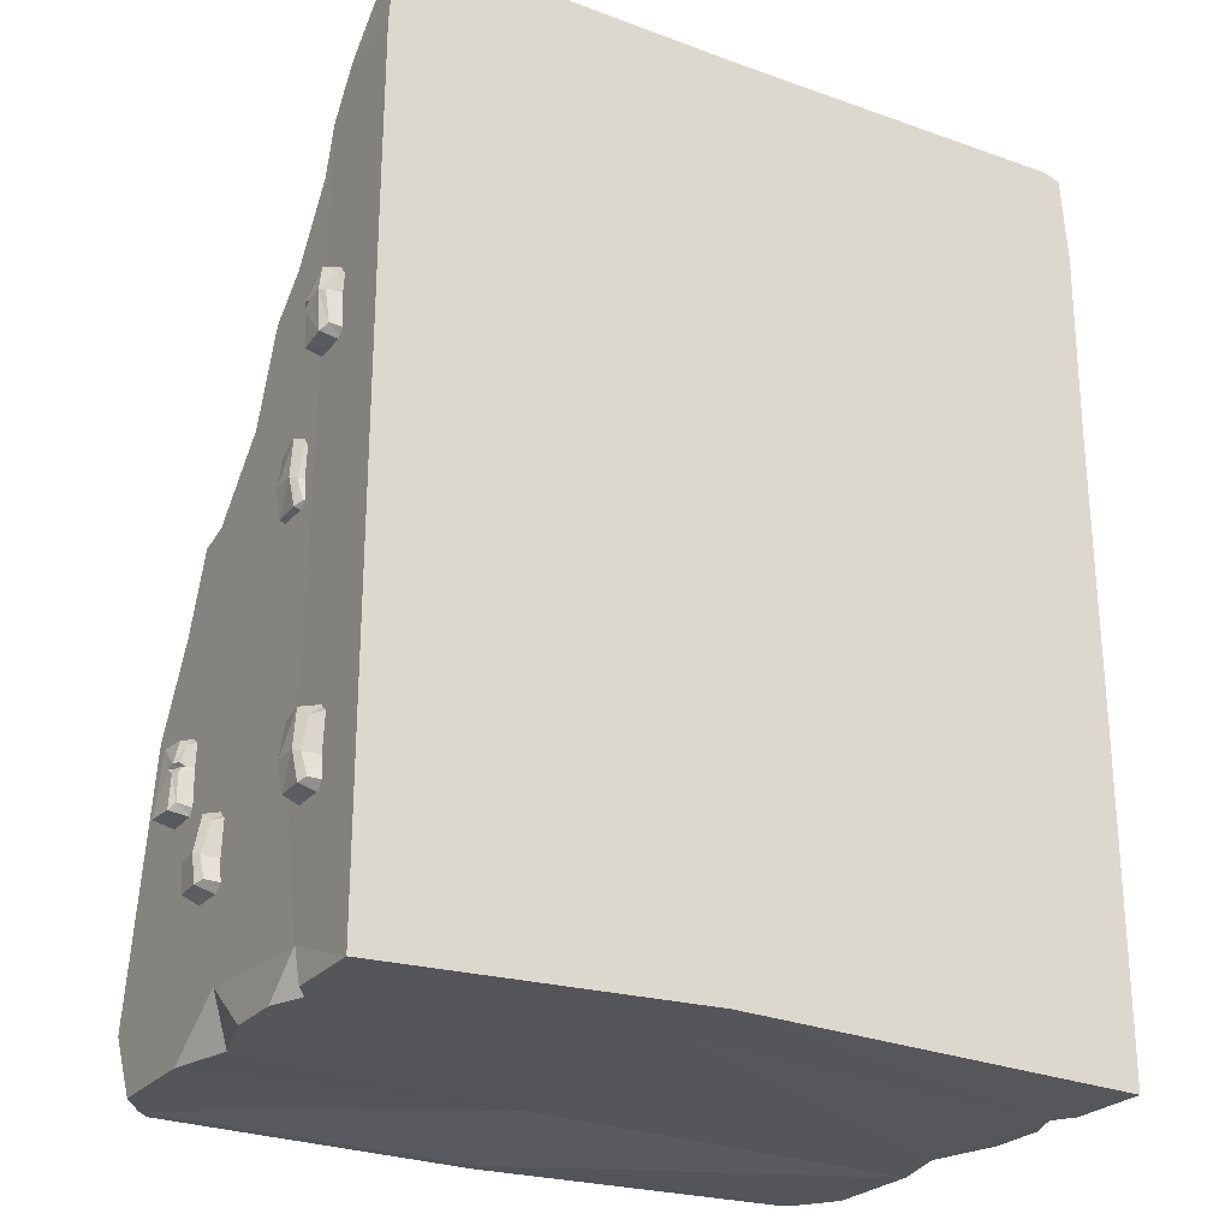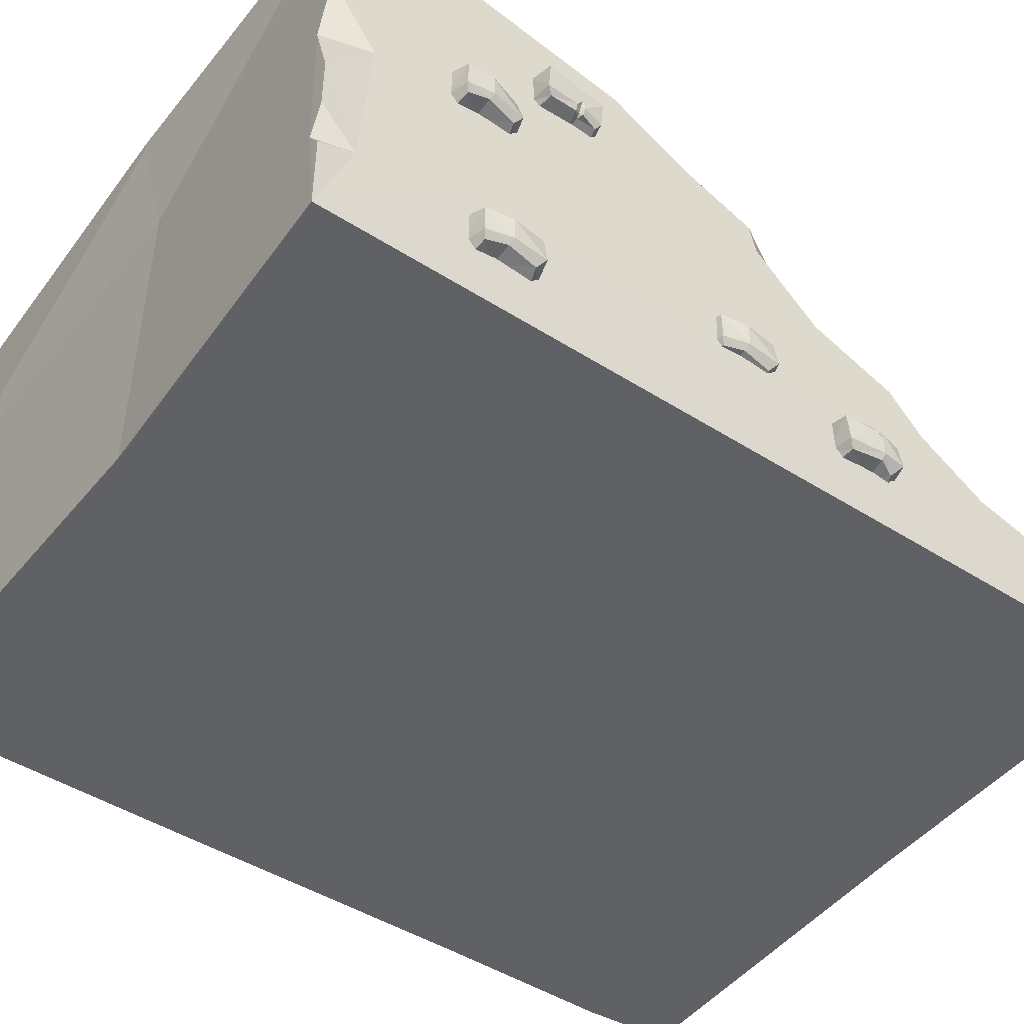
<metadata>
{"format":"obj","ext":"obj","renderer":"f3d","projection":"perspective","resolution":1024,"background":"white","views":[{"elev":-25.4,"azim":-30.2,"up":"+Z"},{"elev":-46.8,"azim":-125.8,"up":"+Y"}]}
</metadata>
<code>
v 2.501 0 383.3
v 15.62 198 148.6
v 148.2 198 -2.417
v 0.7347 197.9 26.1
v 136.9 0 4.845
v 0 0 0
v 0.7347 177 132.9
v 0.7347 156.5 168
v 0.7347 143.5 199.9
v 0.7347 130.3 202.7
v 0.7347 108.3 20.22
v 0.7347 102 230.5
v 0.7347 87.43 267.5
v 0.7347 70.02 282
v 0 58.2 0
v 0.7347 50.39 310.5
v 0.7347 44.8 330.2
v 1.12 31.4 350.8
v 10.48 25.44 385
v 14.59 43.03 359.2
v 20.58 53.87 342.4
v 18.48 71.8 315.7
v 13.9 91.34 290.2
v 12.81 102.1 270.4
v 14.15 121.4 244.5
v 13.34 139.2 224
v 14.05 151.5 206.6
v 18.17 178.8 177.9
v 0.1575 0 347.2
v 7.557 197.5 99.52
v 0 0 267
v 0.7347 139.6 0
v 136.9 143.3 4.845
v 14.43 180.7 150.3
v 13.09 155.4 179.9
v 13.71 139.8 205.2
v 12.86 126.8 222.8
v 10.37 106.5 245.7
v 12.75 91.96 270.8
v 14.68 75.37 292.3
v 18.33 56.99 316.7
v 16.74 42.25 342.2
v 10.83 29.71 360.6
v 8.966 0 385.7
v 0 0 133.5
v 10.72 198 0
v 0.7347 183.5 0
v 0 82.56 0
v 8.359 111.6 0
v 0 34.54 0
v 0.7347 41.3 15.57
v 5.859 43.48 0
v 304.5 0 383.3
v 291.3 198 148.7
v 306.1 197.9 26.1
v 307.1 0 0
v 306.1 177 134
v 306.1 156.5 172.9
v 306.1 143.5 206.4
v 306.1 130.3 209.2
v 306.1 108.3 20.22
v 306.1 102 232.8
v 306.1 87.43 266.3
v 306.1 70.02 279
v 307.1 58.2 0
v 306.1 50.39 309.3
v 306.1 44.8 330.4
v 306.9 31.4 362.7
v 296.8 25.44 385.1
v 295 43.03 359.4
v 290.6 53.87 342.7
v 290.6 71.8 315.1
v 291.9 91.34 289.7
v 293 102.1 270.6
v 297 121.4 246.6
v 297.3 139.2 225
v 294.8 151.5 207.3
v 295.9 178.8 178.8
v 307.1 0 347.3
v 299.5 197.5 99.52
v 306.5 0 267
v 306.1 139.6 0
v 293.5 180.7 150.8
v 296.8 155.4 182.3
v 296.2 139.8 206
v 298.4 126.8 223.9
v 297.5 106.5 246.7
v 292.5 91.96 270.6
v 292.1 75.37 291.3
v 291.4 56.99 316.1
v 293.9 42.25 342.5
v 297.8 29.71 360.7
v 298 0 385.7
v 134.7 198.2 153.8
v 143.1 181.6 153
v 122.5 170.5 183
v 129.9 156.5 183.3
v 145.4 153.7 206.2
v 147.6 140.9 205.5
v 177.3 139.6 225.4
v 178.3 126.4 224.8
v 143 122.3 245.2
v 146.4 104.3 247
v 163.9 102.4 264.9
v 163.4 92.72 266.4
v 142.6 92.06 291.3
v 148.5 76.59 295.4
v 118.7 72.68 314.3
v 120.1 57.74 316.3
v 139.6 54.23 341.5
v 148.9 42.27 343.3
v 168.4 43.03 357.8
v 168.2 29.71 359.5
v 147.5 13.38 384.6
v 147 0 384.4
v 307.1 0 133.5
v 296.3 198 0
v 306.1 183.5 0
v 307.1 82.56 0
v 298.7 111.6 0
v 307.1 34.54 0
v 306.1 41.3 15.57
v 301.2 43.48 0
v 306.1 42.31 272.9
v 306.1 50.32 156.4
v 306.1 48.6 40.38
v 136.9 34.16 4.845
v 0.7347 51.67 63.63
v 0.7347 47.01 152.4
v 0.7347 44.62 275
v -2.386 28.12 256.5
v -4.461 28.12 235.7
v -2.978 46.69 258.4
v -4.606 46.24 235.7
v -4.546 44.27 260.3
v -6.197 43.86 233
v -6.07 32.56 260.5
v -6.721 31.09 233.3
v -6.077 45.97 247.7
v -7.396 43.13 247.3
v -7.396 32.26 250.2
v -5.73 29.47 249.6
v -6.054 45.97 251.1
v -7.391 43.13 251.2
v -5.038 44.6 249.9
v -6.358 41.76 249.8
v -3.344 45.97 250.1
v -7.396 39.15 250.2
v 5.038 48.29 259.6
v 4.013 47.65 234
v 4.182 26.61 259.2
v 4.013 26.61 234.6
v 4.013 45.02 231.5
v 5.269 45.4 262
v 4.013 30.46 231.4
v 4.57 30.75 262.4
v 4.013 28.19 250
v 4.079 47.34 249.5
v 0.5676 71.84 180.2
v 0.3837 71.19 201.6
v 0.04388 53.07 179
v -0.2853 53.07 200.8
v -1.561 69.02 203.4
v -1.419 69.27 178
v -3.1 56.71 203.8
v -2.046 55.86 177.5
v -3.876 57.21 189.1
v -3.876 68.09 189.1
v -1.627 70.92 189.5
v -1.821 54.43 188
v 10.94 72.48 188
v 7.239 72.8 203.8
v 7.239 70.5 175.2
v 10.94 73.45 177.7
v 7.239 55.58 174.8
v 7.239 51.36 178.1
v 7.239 52.96 187.5
v 7.239 51.36 203.2
v 7.239 70.11 206.4
v 7.239 55.28 206.5
v -3.994 45.27 67.8
v -4.178 44.62 89.22
v -4.517 26.5 66.61
v -4.846 26.5 88.34
v -6.121 42.45 90.97
v -5.981 42.7 65.54
v -7.661 30.14 91.41
v -6.607 29.29 65.05
v -8.437 30.64 76.66
v -8.437 41.52 76.66
v -6.189 44.35 77.11
v -6.383 27.86 75.55
v 2.678 45.91 75.54
v 2.678 46.23 91.35
v 2.678 43.93 62.74
v 2.678 46.88 65.24
v 2.678 29.01 62.4
v 2.678 24.79 65.71
v 2.678 26.4 75.06
v 2.678 24.79 90.76
v 2.678 43.54 93.95
v 2.678 28.71 94.03
v -4.281 128 59.04
v -0.4539 127.4 80.46
v -5.03 109.2 57.85
v -3.513 109.2 79.58
v -2.352 125.2 82.21
v -6.517 125.4 56.78
v -5.559 112.9 82.65
v -7.202 112 56.3
v -8.118 113.4 67.91
v -7.48 124.3 67.91
v -4.944 127.1 68.35
v -6.286 110.6 66.79
v 3.505 128.6 66.79
v 6.647 129 82.59
v 1.957 126.7 53.99
v 2.103 129.6 56.48
v 1.892 111.7 53.65
v 2.058 107.5 56.96
v 2.594 109.1 66.3
v 3.884 107.5 82
v 6.681 126.3 85.19
v 4.596 111.4 85.27
v -2.344 158.4 117.2
v -5.674 158.4 96.44
v -2.798 140 119.2
v -5.246 140.4 96.38
v -4.495 142.4 121.1
v -7.429 142.8 93.68
v -5.922 154 121.2
v -8.302 155.4 94.05
v -5.065 140.7 108.4
v -6.47 143.5 108
v -6.789 154.3 110.9
v -5.24 157 110.3
v -5.06 140.7 111.8
v -6.445 143.5 111.9
v -4.029 142 110.6
v -5.432 144.9 110.5
v -2.386 140.7 110.8
v -6.552 147.4 110.9
v 4.338 138.4 120.3
v 2.526 139 94.71
v 3.634 159.8 119.9
v 1.971 159.8 95.3
v 1.932 141.6 92.16
v 4.318 141.3 122.8
v 1.443 156 92.08
v 3.912 155.7 123.1
v 3.813 158.3 110.7
v 4.46 139.3 110.2
v 307.5 28.12 256.2
v 309.8 28.12 235.6
v 306.6 46.69 257.3
v 309.6 46.24 235.5
v 308.2 44.27 259.3
v 311.2 43.86 232.9
v 310.4 32.56 260
v 311.8 31.09 233.2
v 309.6 45.97 247.1
v 311 43.13 246.8
v 311.5 32.26 249.9
v 310.3 29.47 249.3
v 309.3 45.97 250.3
v 310.7 43.13 250.5
v 308.6 44.6 249.2
v 310 41.76 249.2
v 307 45.97 249.3
v 311 39.15 249.7
v 299.9 48.29 258.2
v 302.5 47.65 233.8
v 302.3 26.61 258.8
v 302.9 26.61 234.5
v 302.7 45.02 231.3
v 300.2 45.4 260.7
v 303 30.46 231.3
v 301.9 30.75 261.9
v 302.2 28.19 249.8
v 300.7 47.34 248.6
v 308.9 96.96 160.7
v 308.9 96.31 182.5
v 309.3 78.19 159.5
v 308.8 78.19 181.2
v 310.3 94.14 184.1
v 310.6 94.39 158.4
v 311.1 81.83 184.3
v 311.1 80.98 157.9
v 312.5 82.33 169.5
v 312.7 93.21 169.6
v 310.8 96.05 170.1
v 310.8 79.55 168.4
v 303.3 97.6 168.5
v 302.9 97.92 184.6
v 303.2 95.62 155.6
v 303.2 98.57 158.1
v 303.2 80.7 155.3
v 303.2 76.49 158.6
v 303.1 78.09 167.9
v 302.2 76.49 183.6
v 302.5 95.24 187
v 302.1 80.41 186.9
v 310.3 45.27 67.8
v 310.5 44.62 89.22
v 310.8 26.5 66.61
v 311.1 26.5 88.34
v 312.1 42.45 90.97
v 312 42.7 65.54
v 313.5 30.14 91.41
v 312.6 29.29 65.05
v 314.1 30.64 76.66
v 314.1 41.52 76.66
v 312.2 44.35 77.11
v 312.4 27.86 75.55
v 304.7 45.91 75.54
v 304.7 46.23 91.35
v 304.7 43.93 62.74
v 304.7 46.88 65.24
v 304.7 29.01 62.4
v 304.7 24.79 65.71
v 304.7 26.4 75.06
v 304.7 24.79 90.76
v 304.7 43.54 93.95
v 304.7 28.71 94.03
v 307.9 128 59.04
v 307.8 127.4 80.46
v 308.3 109.2 57.85
v 308.6 109.2 79.58
v 309.4 125.2 82.21
v 309.6 125.4 56.78
v 310.9 112.9 82.65
v 310.1 112 56.3
v 311.6 113.4 67.91
v 311.6 124.3 67.91
v 309.7 127.1 68.35
v 309.9 110.6 66.79
v 302.2 128.6 66.79
v 301.9 129 82.59
v 302.2 126.7 53.99
v 302.2 129.6 56.48
v 302.2 111.7 53.65
v 302.2 107.5 56.96
v 302.2 109.1 66.3
v 302.2 107.5 82
v 301.9 126.3 85.19
v 302.2 111.4 85.27
v 305.7 158.4 118.3
v 308 158.4 96.81
v 306.8 140 120.3
v 308.2 140.4 96.75
v 308 142.4 122.3
v 309.6 142.8 94.05
v 308.9 154 122.6
v 309.9 155.4 94.42
v 309.2 140.7 108.9
v 310.3 143.5 108.5
v 310.1 154.3 111.6
v 308.7 157 110.9
v 309.1 140.7 112.4
v 310.2 143.5 112.5
v 308.2 142 111.2
v 309.3 144.9 111.1
v 306.8 140.7 111.4
v 310.2 147.4 111.5
v 300.4 138.4 121.5
v 301 139 95.08
v 300.2 159.8 121.3
v 300.9 159.8 95.66
v 301 141.6 92.53
v 300.2 141.3 124.2
v 300.9 156 92.45
v 300.1 155.7 124.8
v 300.5 158.3 111.4
v 300.7 139.3 110.8
v 122.5 185.6 175.4
v 23.5 184.3 170.3
v 143.1 187.1 153
v 19.76 186.2 150.3
v 288.9 184.3 171.2
v 286.5 186.2 150.8
v 145.4 159.2 200.9
v 19.39 157 201.3
v 129.9 162 183.3
v 18.43 160.9 179.9
v 287.8 157 202
v 289.8 160.9 182.3
v 177.3 145.1 220.1
v 18.68 144.7 218.7
v 147.6 146.4 205.5
v 19.05 145.3 205.2
v 290.3 144.7 219.7
v 289.2 145.3 206
v 143 127.8 239.9
v 19.49 126.9 239.2
v 178.3 131.9 224.8
v 18.2 132.3 222.8
v 290 126.9 241.3
v 291.4 132.3 223.9
v 163.9 107.9 259.6
v 18.15 107.6 265.1
v 146.4 109.8 247
v 15.71 112 245.7
v 286 107.6 265.3
v 290.5 112 246.7
v 142.6 97.56 286
v 19.24 96.83 284.9
v 163.4 98.21 266.4
v 18.09 97.45 270.8
v 284.8 96.83 284.4
v 285.4 97.45 270.6
v 118.7 78.17 309
v 23.82 77.29 310.4
v 148.5 82.08 295.4
v 20.02 80.86 292.3
v 283.6 77.29 309.8
v 285.1 80.86 291.3
v 139.6 59.72 336.2
v 25.91 59.36 337.1
v 120.1 63.23 316.3
v 23.67 62.48 316.7
v 283.6 59.36 337.4
v 284.4 62.48 316.1
v 168.4 48.52 352.5
v 19.93 48.52 353.9
v 148.9 47.76 343.3
v 22.08 47.74 342.2
v 288 48.52 354.1
v 286.9 47.74 342.5
v 15.82 30.93 385
v 147.5 32.87 384.6
v 168.2 35.2 359.5
v 16.17 35.2 360.6
v 289.8 30.93 385.1
v 290.8 35.2 360.7
v 12.84 203 99.52
v 148.2 203.5 -2.417
v 20.9 203.5 141.1
v 134.7 203.7 146.2
v 16 203.5 0
v 6.018 203.4 26.1
v 283.9 203.5 141.1
v 292.1 203 99.52
v 298.7 203.4 26.1
v 288.8 203.5 0
f 2 7 34
f 28 8 35
f 27 9 36
f 26 10 37
f 25 12 38
f 24 13 39
f 23 14 40
f 22 16 41
f 21 17 42
f 20 18 43
f 47 4 46
f 43 18 19
f 19 1 44
f 42 17 20
f 41 16 21
f 40 14 22
f 39 13 23
f 38 12 24
f 37 10 25
f 36 9 26
f 35 8 27
f 34 7 28
f 29 1 18
f 18 1 19
f 20 17 18
f 17 21 16
f 16 22 14
f 14 23 13
f 13 24 12
f 12 25 10
f 10 26 9
f 9 27 8
f 8 28 7
f 7 2 30
f 17 16 130
f 130 16 14
f 10 128 129
f 11 32 49
f 95 94 34
f 34 94 2
f 376 375 378
f 378 375 377
f 97 96 35
f 35 96 28
f 381 383 382
f 382 383 384
f 99 98 36
f 36 98 27
f 387 389 388
f 388 389 390
f 101 100 37
f 37 100 26
f 394 393 396
f 396 393 395
f 38 103 25
f 25 103 102
f 399 401 400
f 400 401 402
f 39 105 24
f 24 105 104
f 406 405 408
f 408 405 407
f 107 106 40
f 40 106 23
f 412 411 414
f 414 411 413
f 109 108 41
f 41 108 22
f 417 419 418
f 418 419 420
f 111 110 42
f 42 110 21
f 423 425 424
f 424 425 426
f 43 113 20
f 20 113 112
f 429 430 432
f 432 430 431
f 44 115 19
f 19 115 114
f 436 435 438
f 438 435 437
f 14 129 130
f 13 12 129
f 17 31 29
f 17 29 18
f 10 9 128
f 9 8 128
f 12 10 129
f 14 13 129
f 439 440 436
f 436 440 435
f 7 30 4
f 8 7 32
f 32 7 47
f 7 4 47
f 3 33 46
f 32 47 33
f 47 46 33
f 8 32 11
f 6 50 52
f 48 11 49
f 51 15 52
f 50 51 52
f 11 48 51
f 51 48 15
f 51 50 6
f 8 11 128
f 128 11 51
f 15 48 52
f 52 48 49
f 33 49 32
f 33 127 49
f 49 127 52
f 5 6 52
f 54 83 57
f 78 84 58
f 77 85 59
f 76 86 60
f 75 87 62
f 74 88 63
f 73 89 64
f 72 90 66
f 71 91 67
f 70 92 68
f 118 117 55
f 92 69 68
f 69 93 53
f 91 70 67
f 90 71 66
f 89 72 64
f 88 73 63
f 87 74 62
f 86 75 60
f 85 76 59
f 84 77 58
f 83 78 57
f 79 68 53
f 53 68 69
f 70 68 67
f 67 66 71
f 66 64 72
f 64 63 73
f 63 62 74
f 62 60 75
f 60 59 76
f 59 58 77
f 58 57 78
f 57 80 54
f 67 124 66
f 66 124 64
f 60 125 126
f 61 120 82
f 94 95 54
f 54 95 83
f 375 379 377
f 377 379 380
f 96 97 78
f 78 97 84
f 383 381 386
f 386 381 385
f 98 99 77
f 77 99 85
f 389 387 392
f 392 387 391
f 100 101 76
f 76 101 86
f 393 397 395
f 395 397 398
f 102 103 75
f 75 103 87
f 401 399 404
f 404 399 403
f 105 88 104
f 104 88 74
f 405 409 407
f 407 409 410
f 106 107 73
f 73 107 89
f 411 415 413
f 413 415 416
f 108 109 72
f 72 109 90
f 419 417 422
f 422 417 421
f 110 111 71
f 71 111 91
f 425 423 428
f 428 423 427
f 112 113 70
f 70 113 92
f 430 433 431
f 431 433 434
f 115 93 114
f 114 93 69
f 436 438 442
f 442 438 441
f 64 124 125
f 63 125 62
f 67 79 81
f 67 68 79
f 60 126 59
f 126 58 59
f 62 125 60
f 64 125 63
f 444 436 443
f 436 442 443
f 57 55 80
f 58 82 57
f 82 118 57
f 118 55 57
f 33 3 82
f 3 117 82
f 82 117 118
f 58 61 82
f 56 123 121
f 119 120 61
f 122 123 65
f 121 123 122
f 61 122 119
f 119 122 65
f 122 56 121
f 58 126 61
f 61 126 122
f 120 119 123
f 123 119 65
f 33 82 120
f 33 120 127
f 127 120 123
f 5 123 56
f 67 81 124
f 124 81 125
f 125 81 116
f 125 116 126
f 126 116 56
f 122 126 56
f 127 123 5
f 52 127 5
f 128 51 6
f 129 128 45
f 45 128 6
f 130 129 31
f 31 129 45
f 17 130 31
f 6 5 45
f 56 116 5
f 5 116 45
f 116 81 45
f 45 81 31
f 31 81 29
f 81 79 29
f 79 53 29
f 53 93 29
f 93 115 29
f 1 29 44
f 115 44 29
f 139 134 140
f 140 134 136
f 142 132 157
f 157 132 152
f 136 134 153
f 153 134 150
f 136 138 140
f 140 138 148
f 138 141 148
f 138 136 155
f 155 136 153
f 138 132 141
f 141 132 142
f 138 155 132
f 132 155 152
f 139 140 145
f 145 140 146
f 146 140 148
f 149 158 133
f 158 147 133
f 133 147 143
f 135 133 144
f 144 133 143
f 135 144 137
f 144 148 137
f 137 148 141
f 137 141 131
f 131 141 142
f 143 145 144
f 144 145 146
f 144 146 148
f 147 145 143
f 147 139 145
f 150 134 158
f 134 139 158
f 139 147 158
f 149 133 154
f 154 133 135
f 154 135 156
f 156 135 137
f 137 131 156
f 156 131 151
f 151 131 157
f 157 131 142
f 160 172 169
f 169 172 171
f 163 160 168
f 168 160 169
f 164 159 173
f 173 159 174
f 167 165 168
f 168 165 163
f 166 164 175
f 175 164 173
f 170 162 167
f 167 162 165
f 166 175 161
f 161 175 176
f 166 167 164
f 164 167 168
f 164 168 159
f 159 168 169
f 176 177 161
f 161 177 170
f 161 170 166
f 166 170 167
f 178 162 177
f 177 162 170
f 172 160 179
f 179 160 163
f 179 163 180
f 180 163 165
f 165 162 180
f 180 162 178
f 174 159 171
f 171 159 169
f 191 182 193
f 193 182 194
f 185 182 190
f 190 182 191
f 186 181 195
f 195 181 196
f 189 187 190
f 190 187 185
f 188 186 197
f 197 186 195
f 192 184 189
f 189 184 187
f 188 197 183
f 183 197 198
f 188 189 186
f 186 189 190
f 186 190 181
f 181 190 191
f 198 199 183
f 183 199 192
f 183 192 188
f 188 192 189
f 200 184 199
f 199 184 192
f 194 182 201
f 201 182 185
f 201 185 202
f 202 185 187
f 187 184 202
f 202 184 200
f 196 181 193
f 193 181 191
f 213 204 215
f 215 204 216
f 212 207 213
f 213 207 204
f 208 203 217
f 217 203 218
f 211 209 212
f 212 209 207
f 210 208 219
f 219 208 217
f 214 206 211
f 211 206 209
f 210 219 205
f 205 219 220
f 210 211 208
f 208 211 212
f 208 212 203
f 203 212 213
f 220 221 205
f 205 221 214
f 205 214 210
f 210 214 211
f 222 206 221
f 221 206 214
f 216 204 223
f 223 204 207
f 223 207 224
f 224 207 209
f 209 206 224
f 224 206 222
f 218 203 215
f 215 203 213
f 233 234 228
f 228 234 230
f 251 246 236
f 236 246 226
f 230 247 228
f 228 247 244
f 230 234 232
f 234 242 232
f 242 235 232
f 232 249 230
f 230 249 247
f 236 226 235
f 235 226 232
f 246 249 226
f 226 249 232
f 240 234 239
f 239 234 233
f 240 242 234
f 243 227 252
f 252 227 241
f 227 237 241
f 229 238 227
f 227 238 237
f 229 231 238
f 238 231 242
f 231 235 242
f 236 235 225
f 225 235 231
f 237 238 239
f 239 238 240
f 238 242 240
f 241 237 239
f 241 239 233
f 244 252 228
f 228 252 233
f 252 241 233
f 243 248 227
f 227 248 229
f 248 250 229
f 229 250 231
f 245 225 250
f 250 225 231
f 245 251 225
f 225 251 236
f 261 262 256
f 256 262 258
f 264 279 254
f 254 279 274
f 258 275 256
f 256 275 272
f 258 262 260
f 262 270 260
f 270 263 260
f 260 277 258
f 258 277 275
f 264 254 263
f 263 254 260
f 274 277 254
f 254 277 260
f 268 262 267
f 267 262 261
f 268 270 262
f 271 255 280
f 280 255 269
f 255 265 269
f 257 266 255
f 255 266 265
f 257 259 266
f 266 259 270
f 259 263 270
f 264 263 253
f 253 263 259
f 265 266 267
f 267 266 268
f 266 270 268
f 269 265 267
f 269 267 261
f 272 280 256
f 256 280 261
f 280 269 261
f 271 276 255
f 255 276 257
f 276 278 257
f 257 278 259
f 273 253 278
f 278 253 259
f 273 279 253
f 253 279 264
f 291 293 282
f 282 293 294
f 291 282 290
f 290 282 285
f 286 295 281
f 281 295 296
f 289 290 287
f 287 290 285
f 288 297 286
f 286 297 295
f 292 289 284
f 284 289 287
f 298 297 283
f 283 297 288
f 290 289 286
f 286 289 288
f 291 290 281
f 281 290 286
f 292 299 283
f 283 299 298
f 289 292 288
f 288 292 283
f 300 299 284
f 284 299 292
f 294 301 282
f 282 301 285
f 302 287 301
f 301 287 285
f 300 284 302
f 302 284 287
f 296 293 281
f 281 293 291
f 313 315 304
f 304 315 316
f 313 304 312
f 312 304 307
f 308 317 303
f 303 317 318
f 311 312 309
f 309 312 307
f 310 319 308
f 308 319 317
f 314 311 306
f 306 311 309
f 320 319 305
f 305 319 310
f 312 311 308
f 308 311 310
f 313 312 303
f 303 312 308
f 314 321 305
f 305 321 320
f 311 314 310
f 310 314 305
f 322 321 306
f 306 321 314
f 316 323 304
f 304 323 307
f 323 324 307
f 307 324 309
f 322 306 324
f 324 306 309
f 318 315 303
f 303 315 313
f 335 337 326
f 326 337 338
f 335 326 334
f 334 326 329
f 330 339 325
f 325 339 340
f 333 334 331
f 331 334 329
f 332 341 330
f 330 341 339
f 336 333 328
f 328 333 331
f 342 341 327
f 327 341 332
f 334 333 330
f 330 333 332
f 335 334 325
f 325 334 330
f 336 343 327
f 327 343 342
f 333 336 332
f 332 336 327
f 344 343 328
f 328 343 336
f 338 345 326
f 326 345 329
f 345 346 329
f 329 346 331
f 344 328 346
f 346 328 331
f 340 337 325
f 325 337 335
f 355 350 356
f 356 350 352
f 358 348 373
f 373 348 368
f 352 350 369
f 369 350 366
f 352 354 356
f 356 354 364
f 354 357 364
f 354 352 371
f 371 352 369
f 354 348 357
f 357 348 358
f 354 371 348
f 348 371 368
f 355 356 361
f 361 356 362
f 362 356 364
f 365 374 349
f 374 363 349
f 349 363 359
f 351 349 360
f 360 349 359
f 351 360 353
f 360 364 353
f 353 364 357
f 353 357 347
f 347 357 358
f 359 361 360
f 360 361 362
f 360 362 364
f 363 361 359
f 363 355 361
f 366 350 374
f 350 355 374
f 355 363 374
f 365 349 370
f 370 349 351
f 351 353 370
f 370 353 372
f 353 347 372
f 372 347 367
f 367 347 373
f 373 347 358
f 28 96 376
f 376 96 375
f 34 378 95
f 95 378 377
f 28 376 34
f 34 376 378
f 78 379 96
f 96 379 375
f 78 83 379
f 379 83 380
f 83 95 380
f 380 95 377
f 27 98 382
f 382 98 381
f 35 384 97
f 97 384 383
f 27 382 35
f 35 382 384
f 77 385 98
f 98 385 381
f 77 84 385
f 385 84 386
f 84 97 386
f 386 97 383
f 26 100 388
f 388 100 387
f 36 390 99
f 99 390 389
f 26 388 36
f 36 388 390
f 76 391 100
f 100 391 387
f 76 85 391
f 391 85 392
f 85 99 392
f 392 99 389
f 25 102 394
f 394 102 393
f 37 396 101
f 101 396 395
f 25 394 37
f 37 394 396
f 75 397 102
f 102 397 393
f 75 86 397
f 397 86 398
f 86 101 398
f 398 101 395
f 24 104 400
f 400 104 399
f 38 402 103
f 103 402 401
f 24 400 38
f 38 400 402
f 74 403 104
f 104 403 399
f 74 87 403
f 403 87 404
f 87 103 404
f 404 103 401
f 23 106 406
f 406 106 405
f 39 408 105
f 105 408 407
f 23 406 39
f 39 406 408
f 73 409 106
f 106 409 405
f 73 88 409
f 409 88 410
f 88 105 410
f 410 105 407
f 22 108 412
f 412 108 411
f 40 414 107
f 107 414 413
f 22 412 40
f 40 412 414
f 72 415 108
f 108 415 411
f 72 89 415
f 415 89 416
f 89 107 416
f 416 107 413
f 21 110 418
f 418 110 417
f 41 420 109
f 109 420 419
f 21 418 41
f 41 418 420
f 71 421 110
f 110 421 417
f 71 90 421
f 421 90 422
f 90 109 422
f 422 109 419
f 20 112 424
f 424 112 423
f 42 426 111
f 111 426 425
f 20 424 42
f 42 424 426
f 70 427 112
f 112 427 423
f 70 91 427
f 427 91 428
f 91 111 428
f 428 111 425
f 19 114 429
f 429 114 430
f 43 432 113
f 113 432 431
f 19 429 43
f 43 429 432
f 69 433 114
f 114 433 430
f 69 92 433
f 433 92 434
f 92 113 434
f 434 113 431
f 2 437 30
f 30 437 435
f 2 94 437
f 437 94 438
f 46 439 3
f 3 439 436
f 4 440 46
f 46 440 439
f 4 30 440
f 440 30 435
f 54 441 94
f 94 441 438
f 54 80 441
f 441 80 442
f 55 443 80
f 80 443 442
f 55 117 443
f 443 117 444
f 117 3 444
f 444 3 436

</code>
